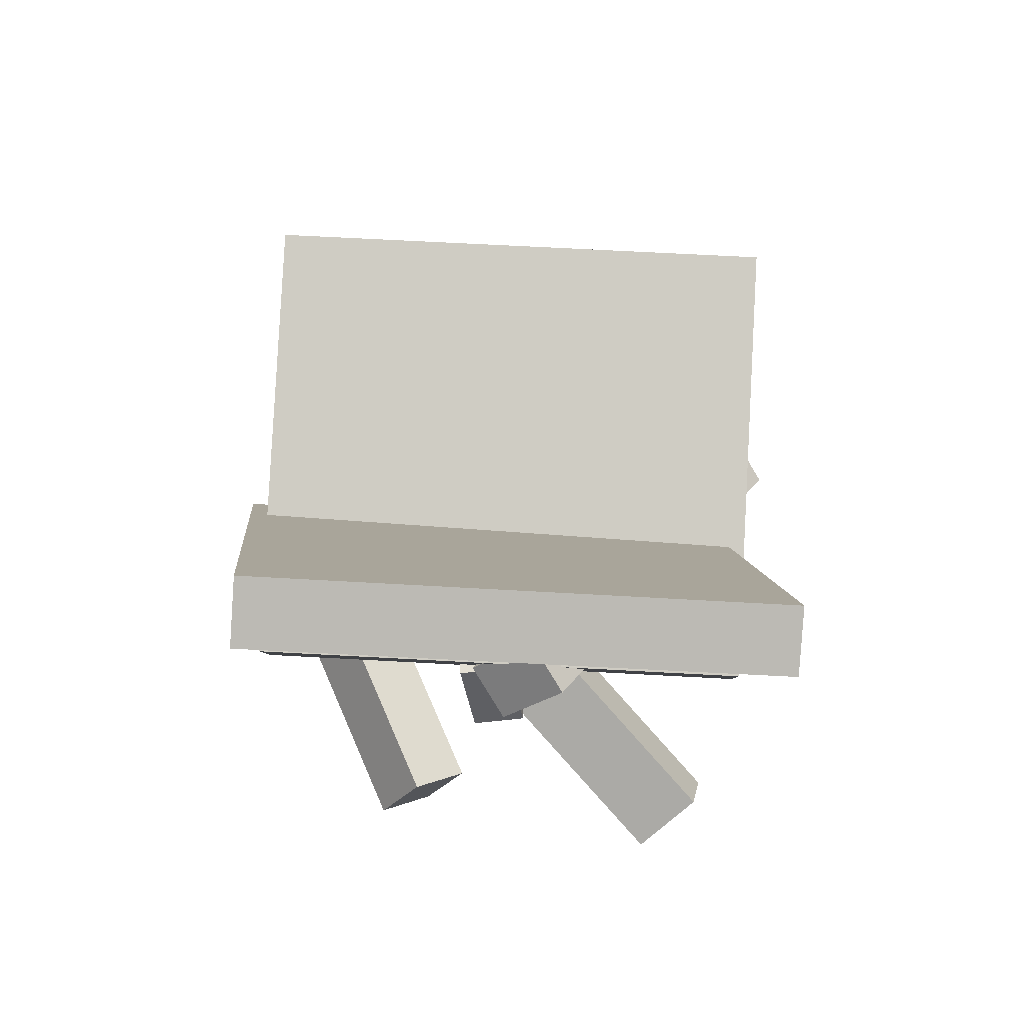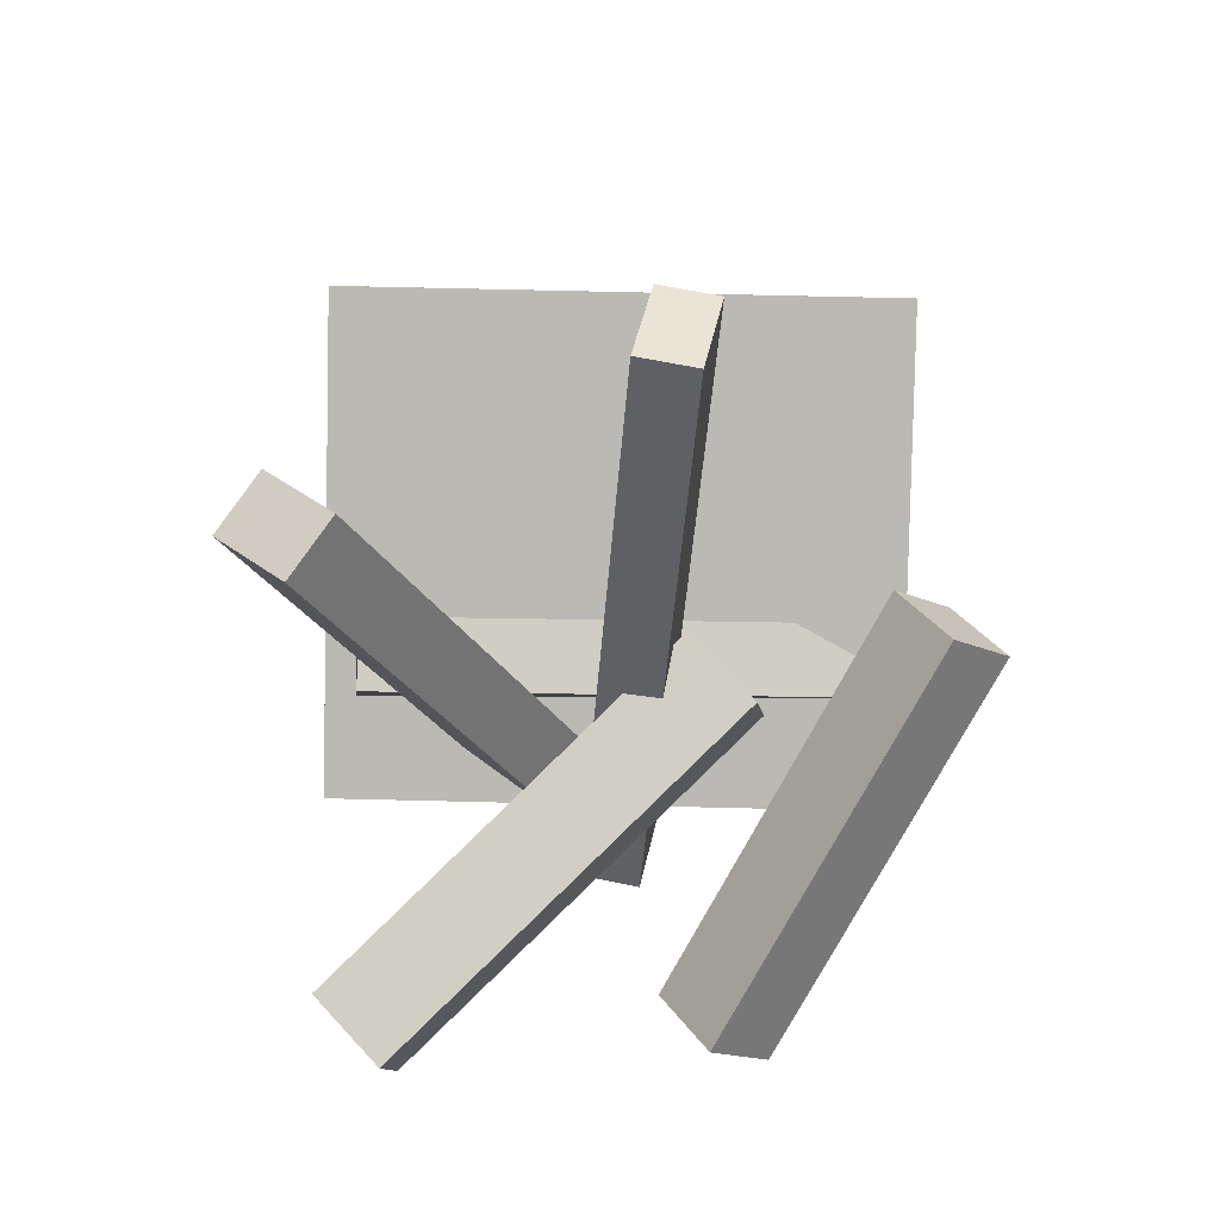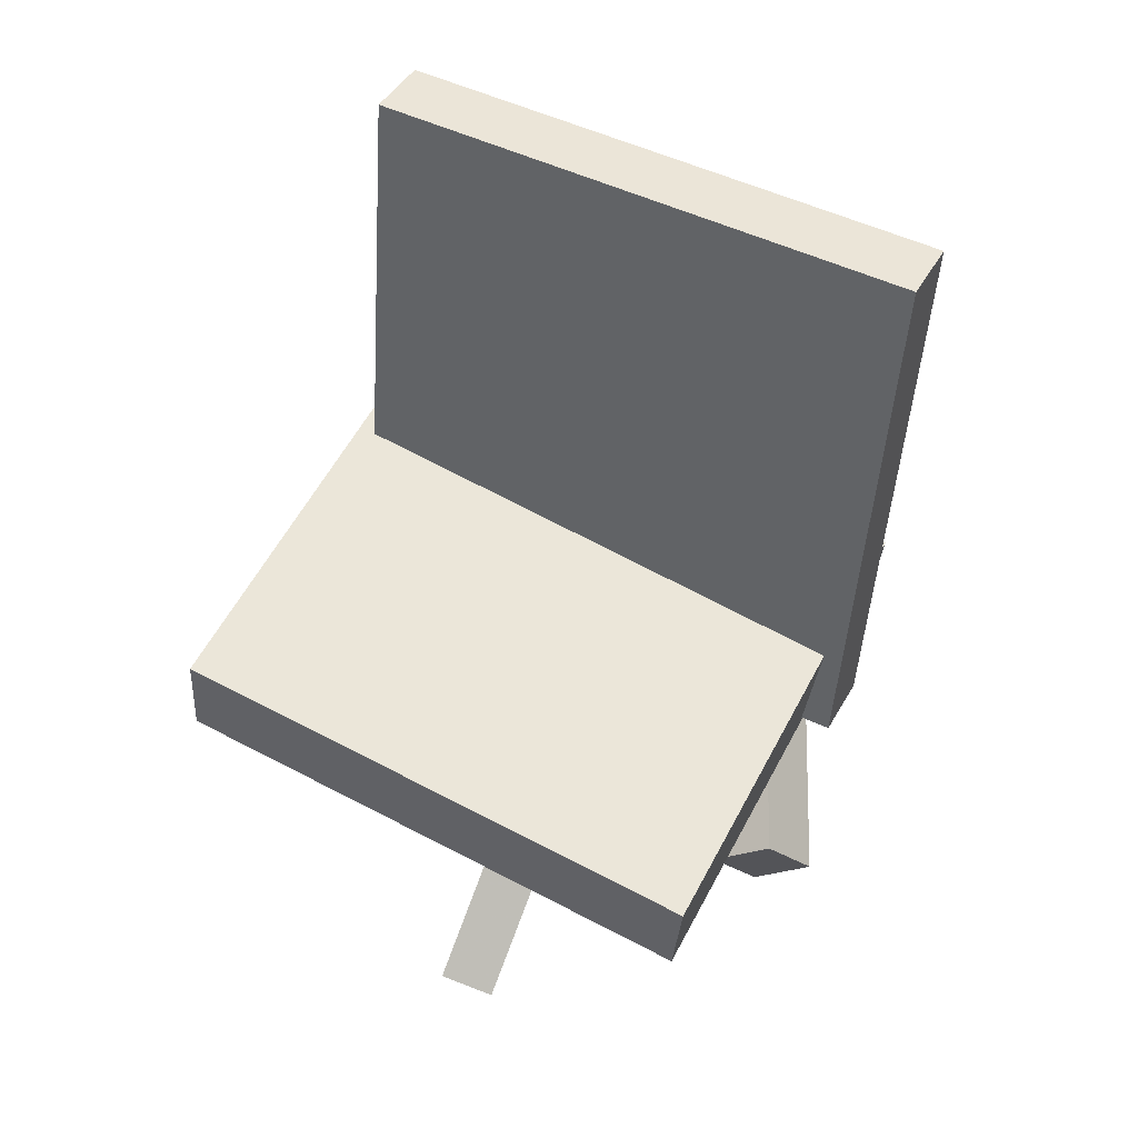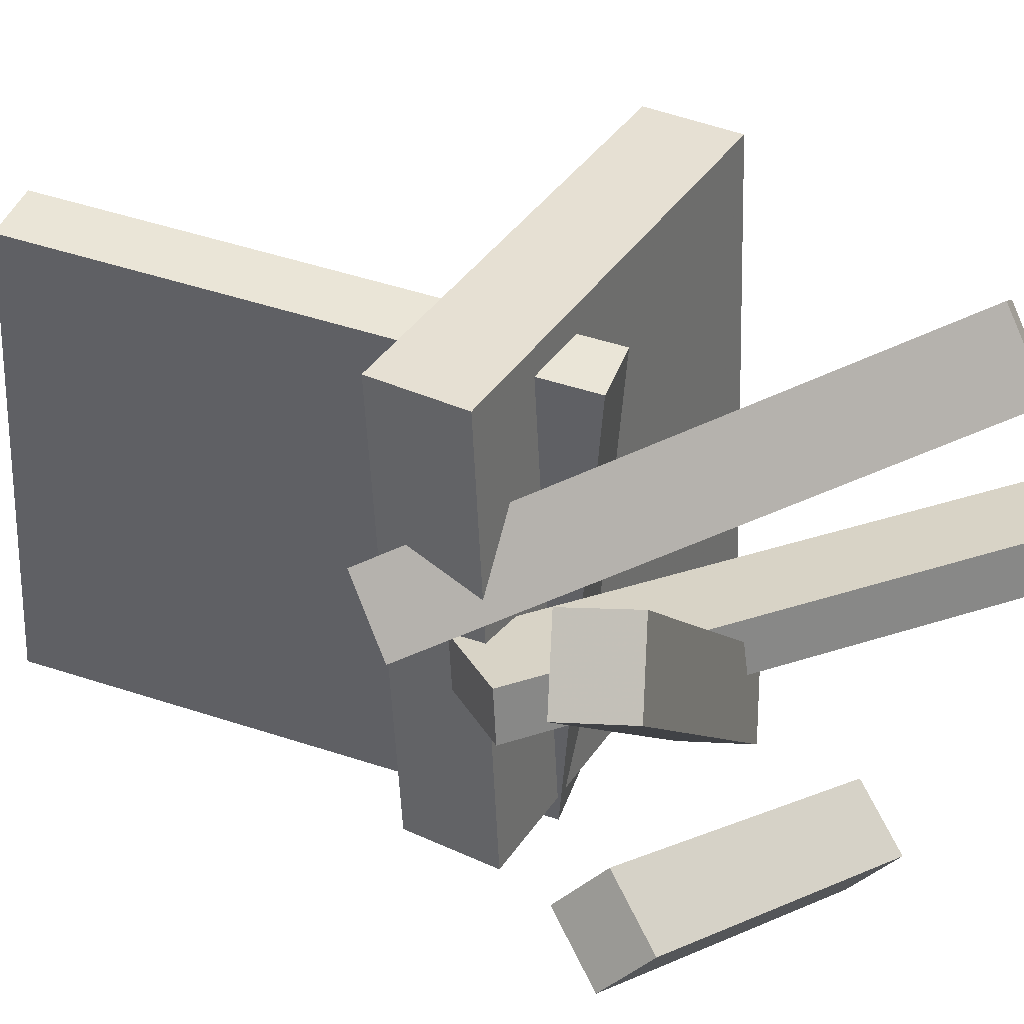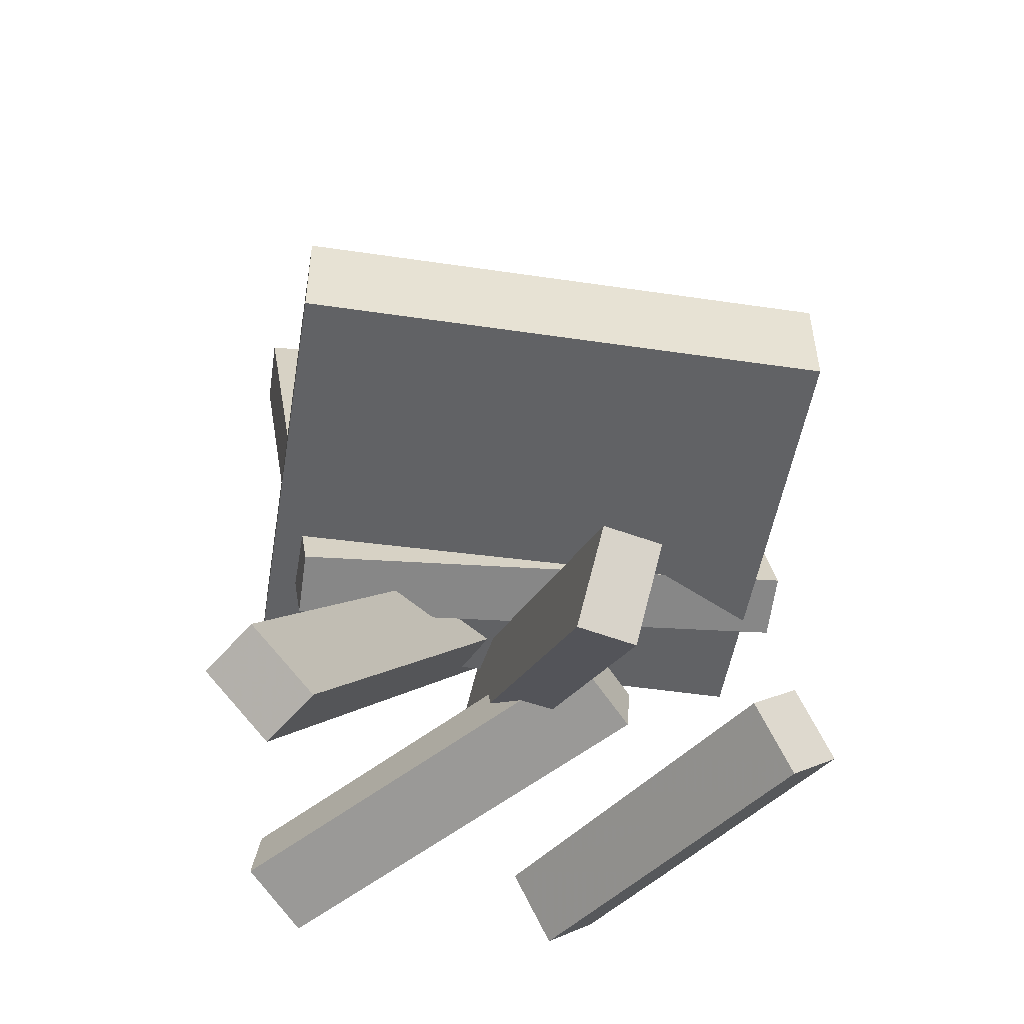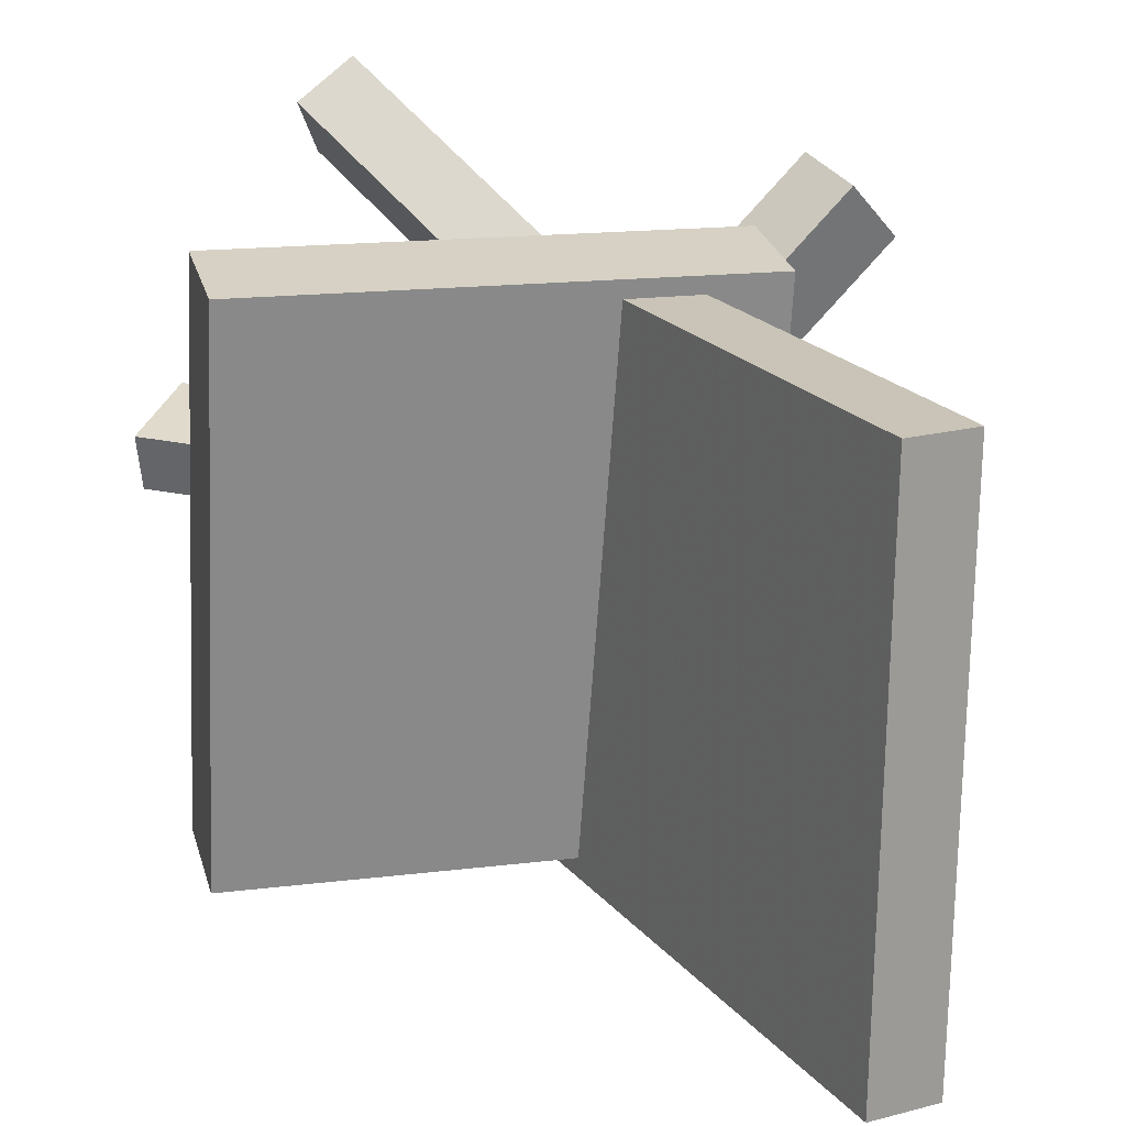
<metadata>
{"format":"obj","ext":"obj","renderer":"f3d","projection":"perspective","resolution":1024,"background":"white","views":[{"elev":77.6,"azim":-89.5,"up":"+Y"},{"elev":-76.6,"azim":86.2,"up":"+Y"},{"elev":63.8,"azim":115.0,"up":"+Y"},{"elev":37.9,"azim":-52.1,"up":"+Z"},{"elev":-43.9,"azim":78.0,"up":"+Y"},{"elev":25.7,"azim":172.0,"up":"+Z"}]}
</metadata>
<code>
v 0.2208 -0.02405 -0.1813
v 0.2024 -0.01847 0.2163
v -0.1287 -0.06472 -0.1969
v -0.1471 -0.05914 0.2007
v 0.2117 0.0546 -0.1828
v 0.1933 0.06018 0.2148
v -0.1378 0.01392 -0.1984
v -0.1562 0.0195 0.1992
f 1.0 7.0 5.0
f 1.0 3.0 7.0
f 1.0 4.0 3.0
f 1.0 2.0 4.0
f 3.0 8.0 7.0
f 3.0 4.0 8.0
f 5.0 7.0 8.0
f 5.0 8.0 6.0
f 1.0 5.0 6.0
f 1.0 6.0 2.0
f 2.0 6.0 8.0
f 2.0 8.0 4.0
v 0.1071 -0.3149 0.178
v 0.06797 -0.3303 0.204
v -0.1476 -0.003265 -0.02081
v -0.1868 -0.01869 0.005176
v 0.1223 -0.2715 0.2266
v 0.08311 -0.287 0.2526
v -0.1325 0.04008 0.02772
v -0.1717 0.02465 0.05371
f 9.0 15.0 13.0
f 9.0 11.0 15.0
f 9.0 12.0 11.0
f 9.0 10.0 12.0
f 11.0 16.0 15.0
f 11.0 12.0 16.0
f 13.0 15.0 16.0
f 13.0 16.0 14.0
f 9.0 13.0 14.0
f 9.0 14.0 10.0
f 10.0 14.0 16.0
f 10.0 16.0 12.0
v -0.04863 -0.05553 -0.2161
v -0.05923 -0.09453 0.1786
v -0.1862 0.3362 -0.1811
v -0.1967 0.2972 0.2136
v -0.000731 -0.03897 -0.2132
v -0.01132 -0.07798 0.1816
v -0.1383 0.3527 -0.1782
v -0.1488 0.3137 0.2166
f 17.0 23.0 21.0
f 17.0 19.0 23.0
f 17.0 20.0 19.0
f 17.0 18.0 20.0
f 19.0 24.0 23.0
f 19.0 20.0 24.0
f 21.0 23.0 24.0
f 21.0 24.0 22.0
f 17.0 21.0 22.0
f 17.0 22.0 18.0
f 18.0 22.0 24.0
f 18.0 24.0 20.0
v -0.2554 -0.2661 0.1399
v -0.2184 -0.2413 0.1864
v -0.2778 -0.2167 0.1314
v -0.2408 -0.1919 0.1779
v -0.02075 -0.1983 -0.08289
v 0.01626 -0.1735 -0.03635
v -0.04312 -0.1489 -0.09143
v -0.006111 -0.1241 -0.0449
f 25.0 31.0 29.0
f 25.0 27.0 31.0
f 25.0 28.0 27.0
f 25.0 26.0 28.0
f 27.0 32.0 31.0
f 27.0 28.0 32.0
f 29.0 31.0 32.0
f 29.0 32.0 30.0
f 25.0 29.0 30.0
f 25.0 30.0 26.0
f 26.0 30.0 32.0
f 26.0 32.0 28.0
v -0.2301 -0.1848 -0.07337
v -0.2139 -0.2174 -0.0334
v 0.04866 -0.1993 -0.1981
v 0.06485 -0.2319 -0.1581
v -0.2472 -0.2334 -0.106
v -0.231 -0.266 -0.06603
v 0.03153 -0.2479 -0.2307
v 0.04772 -0.2805 -0.1908
f 33.0 39.0 37.0
f 33.0 35.0 39.0
f 33.0 36.0 35.0
f 33.0 34.0 36.0
f 35.0 40.0 39.0
f 35.0 36.0 40.0
f 37.0 39.0 40.0
f 37.0 40.0 38.0
f 33.0 37.0 38.0
f 33.0 38.0 34.0
f 34.0 38.0 40.0
f 34.0 40.0 36.0
v -0.1776 -0.09858 0.02188
v -0.143 -0.03464 0.01002
v -0.1815 -0.1042 -0.02018
v -0.1469 -0.04031 -0.03204
v 0.2091 -0.3095 0.01416
v 0.2437 -0.2456 0.002307
v 0.2051 -0.3152 -0.0279
v 0.2398 -0.2513 -0.03975
f 41.0 47.0 45.0
f 41.0 43.0 47.0
f 41.0 44.0 43.0
f 41.0 42.0 44.0
f 43.0 48.0 47.0
f 43.0 44.0 48.0
f 45.0 47.0 48.0
f 45.0 48.0 46.0
f 41.0 45.0 46.0
f 41.0 46.0 42.0
f 42.0 46.0 48.0
f 42.0 48.0 44.0

</code>
